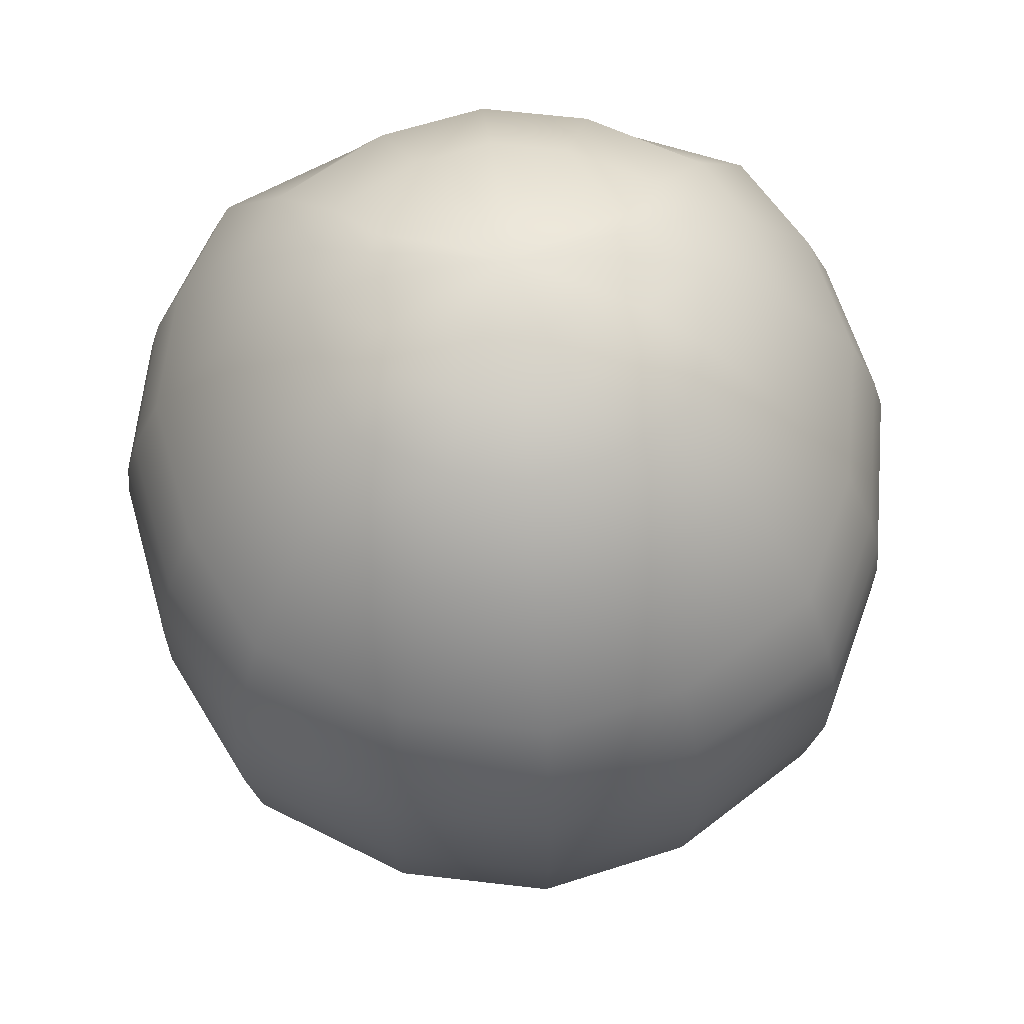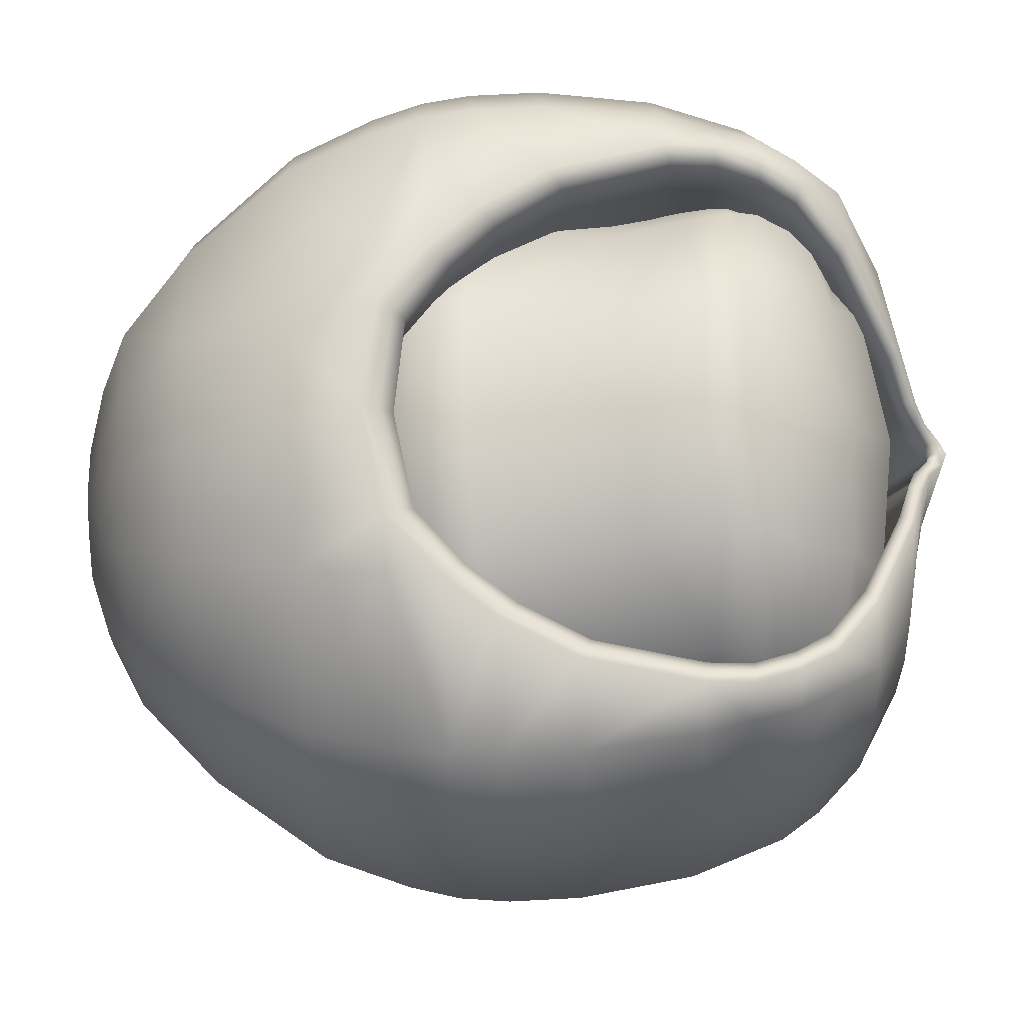
<metadata>
{"format":"obj","ext":"obj","renderer":"f3d","projection":"perspective","resolution":1024,"background":"white","views":[{"elev":63.6,"azim":174.4,"up":"+Y"},{"elev":75.1,"azim":-93.0,"up":"+Z"}]}
</metadata>
<code>
v  11.68 73.98 5.047
v  11.79 73.81 -0.0039
v  14.6 76.12 5.365
v  7.933 72.97 8.361
v  7.342 75.07 12.04
v  0 74.67 13.11
v  0 71.89 8.945
v  12.42 75.94 9.887
v  13.38 78.95 11.76
v  7.631 77.56 14.92
v  7.199 80.16 16.67
v  13.21 80.83 12.88
v  12.78 83.34 13.06
v  6.963 82.83 17.34
v  16.06 78.29 5.689
v  16.85 80.16 5.948
v  16.29 82.83 6.592
v  0 81.11 18.08
v  0 77.54 16.19
v  12.6 87.33 11.79
v  6.977 87.33 15.86
v  0 87.33 17.23
v  0 83.43 18.66
v  17.06 87.33 5.019
v  7.72 101.4 15.33
v  7.59 96.52 15.77
v  13.31 95.43 12.04
v  15.71 97.48 7.454
v  8.173 72.72 4.665
v  0 71.64 4.932
v  8.356 72.79 0.2665
v  0 71.65 0.3945
v  0 96.83 17.15
v  0 101.8 16.69
v  14.6 76.12 -3.909
v  16.06 78.29 -3.586
v  16.85 80.16 -3.327
v  16.29 82.83 -2.683
v  17.06 87.33 -4.255
v  15.71 97.48 -1.821
v  7.72 101.4 6.058
v  8.356 72.79 -9.008
v  11.79 73.81 -9.279
v  0 71.65 -8.88
v  0 101.8 7.413
v  -11.68 73.98 5.047
v  -14.6 76.12 5.365
v  -11.79 73.81 -0.0039
v  -7.933 72.97 8.361
v  -7.342 75.07 12.04
v  -7.631 77.56 14.92
v  -13.38 78.95 11.76
v  -12.42 75.94 9.887
v  -7.199 80.16 16.67
v  -6.963 82.83 17.34
v  -12.78 83.34 13.06
v  -13.21 80.83 12.88
v  -16.06 78.29 5.689
v  -16.29 82.83 6.592
v  -16.85 80.16 5.948
v  -6.977 87.33 15.86
v  -12.6 87.33 11.79
v  -17.06 87.33 5.019
v  -7.72 101.4 15.33
v  -15.71 97.48 7.454
v  -13.31 95.43 12.04
v  -7.59 96.52 15.77
v  -8.173 72.72 4.665
v  -8.356 72.79 0.2665
v  -16.06 78.29 -3.586
v  -14.6 76.12 -3.909
v  -16.29 82.83 -2.683
v  -16.85 80.16 -3.327
v  -15.71 97.48 -1.821
v  -17.06 87.33 -4.255
v  -7.72 101.4 6.058
v  -11.79 73.81 -9.279
v  -8.356 72.79 -9.008
o Box003
g Box003
f 1 2 3
f 4 5 6 7
f 5 8 9 10
f 11 12 13 14
f 8 3 15 9
f 12 16 17 13
f 9 12 11 10
f 10 11 18 19
f 15 16 12 9
f 13 20 21 14
f 14 21 22 23
f 17 24 20 13
f 25 26 27 28
f 29 4 7 30
f 26 21 20 27
f 27 20 24 28
f 31 29 30 32
f 6 5 10 19
f 18 11 14 23
f 33 26 25 34
f 22 21 26 33
f 1 4 29
f 1 29 31 2
f 1 3 8
f 1 8 5 4
f 15 3 35 36
f 17 16 37 38
f 28 24 39 40
f 24 17 38 39
f 16 15 36 37
f 25 28 40 41
f 2 31 42 43
f 31 32 44 42
f 34 25 41 45
f 3 2 43 35
f 46 47 48
f 49 7 6 50
f 50 51 52 53
f 54 55 56 57
f 53 52 58 47
f 57 56 59 60
f 52 51 54 57
f 51 19 18 54
f 58 52 57 60
f 56 55 61 62
f 55 23 22 61
f 59 56 62 63
f 64 65 66 67
f 68 30 7 49
f 67 66 62 61
f 66 65 63 62
f 69 32 30 68
f 6 19 51 50
f 18 23 55 54
f 33 34 64 67
f 22 33 67 61
f 46 68 49
f 46 48 69 68
f 46 53 47
f 46 49 50 53
f 58 70 71 47
f 59 72 73 60
f 65 74 75 63
f 63 75 72 59
f 60 73 70 58
f 64 76 74 65
f 48 77 78 69
f 69 78 44 32
f 34 45 76 64
f 47 71 77 48
v  24.74 91.31 0.4653
v  22.86 91.31 -9.88
v  22.86 95.55 -9.88
v  24.74 95.55 0.4653
v  18.61 91.31 -18.65
v  18.61 95.55 -18.65
v  9.467 91.31 -24.51
v  9.467 95.55 -24.51
v  0 91.31 -26.57
v  0 95.55 -26.57
v  14.01 91.31 19.01
v  18.75 91.31 16.91
v  18.75 95.55 16.91
v  11.68 95.55 19.59
v  22.86 91.31 9.616
v  22.86 95.55 9.616
v  22.54 98.48 -9.739
v  24.4 98.48 0.4653
v  18.37 98.48 -18.39
v  9.337 98.48 -24.17
v  0 98.48 -26.2
v  18.51 98.48 16.65
v  9.255 98.48 20.01
v  22.54 98.48 9.474
v  23.6 101.4 0.4653
v  21.8 101.4 -9.403
v  19.96 106.3 -8.569
v  21.6 106.3 0.4653
v  17.81 101.4 -17.77
v  16.4 106.3 -16.23
v  9.03 101.4 -23.36
v  8.267 106.3 -21.35
v  0 101.4 -25.32
v  0 106.3 -23.14
v  9.03 101.4 19.95
v  17.94 101.4 16.03
v  16.53 106.3 14.49
v  8.267 106.3 18.11
v  21.8 101.4 9.139
v  19.96 106.3 8.305
v  15.41 112.7 -6.511
v  16.68 112.7 0.4653
v  12.92 112.7 -12.43
v  6.384 112.7 -16.38
v  0 112.7 -17.77
v  0 106.3 19.9
v  5.028 106.3 18.93
v  3.455 112.7 15.28
v  0 112.7 16.03
v  13.05 112.7 10.69
v  6.384 112.7 14.64
v  15.41 112.7 6.247
v  10.87 117 -4.465
v  11.77 117 0.4575
v  9.543 117 -8.638
v  4.504 117 -11.43
v  0 117 -12.41
v  2.438 117 9.89
v  0 117 10.42
v  9.688 117 6.652
v  4.504 117 9.441
v  10.87 117 4.081
v  7.43 118.8 -2.82
v  8.043 118.8 0.5433
v  7.026 118.8 -5.672
v  3.078 118.8 -7.577
v  0 118.8 -8.246
v  1.666 118.8 5.785
v  0 118.8 6.147
v  7.186 118.8 3.573
v  3.078 118.8 5.478
v  7.753 118.8 2.302
v  23.82 84.6 0.4653
v  22 84.6 -9.495
v  17.96 84.6 -17.94
v  9.114 84.6 -23.58
v  0 84.6 -25.56
v  15.53 84.6 18.14
v  18.1 84.6 16.52
v  22 84.6 9.231
v  22.81 81.72 0.4653
v  21.08 81.72 -9.075
v  17.25 81.72 -17.16
v  8.73 81.72 -22.57
v  0 81.72 -24.47
v  17.39 81.72 15.74
v  21.08 81.72 8.811
v  20.24 79.12 -8.697
v  21.91 79.12 0.4653
v  20.4 76.84 0.4653
v  18.85 76.84 -8.066
v  16.61 79.12 -16.46
v  15.55 76.84 -15.3
v  8.384 79.12 -21.65
v  7.806 76.84 -20.13
v  0 79.12 -23.48
v  0 76.84 -21.83
v  16.75 79.12 15.3
v  14.85 79.12 16.6
v  13.66 76.84 15.55
v  15.68 76.84 14.43
v  20.24 79.12 8.433
v  18.85 76.84 7.801
v  16.85 74.21 -7.338
v  17.85 74.21 0.4653
v  13.39 71.6 0.4653
v  12.37 71.6 -5.136
v  14.14 74.21 -13.95
v  10.59 71.6 -9.884
v  7.141 74.21 -18.37
v  5.125 71.06 -13.06
v  0 74.21 -19.93
v  0 70.86 -14.17
v  14.28 74.21 12.53
v  10.69 74.21 13.67
v  5.125 71.06 9.798
v  10.73 71.6 8.146
v  16.85 74.21 7.074
v  12.37 71.6 4.872
v  7.058 70.21 0.4653
v  6.521 70.21 -2.487
v  6.113 70.21 -4.989
v  2.701 70 -6.661
v  0 70.21 -7.248
v  2.701 70 7.706
v  6.247 70.21 3.601
v  6.521 70.21 2.222
v  5.905 101.4 20.64
v  15.58 81.72 17.42
v  4.113 69.39 -0.2307
v  3.8 69.39 -1.951
v  3.562 69.39 -3.409
v  1.574 69.39 -4.384
v  0 69.56 -4.776
v  1.574 69.39 6.744
v  3.641 69.39 1.597
v  3.8 69.39 0.7933
v  0.6591 68.34 5.469
v  0 102.3 20.85
v  4.07 119.8 -1.516
v  4.405 119.8 0.3259
v  3.849 119.8 -3.078
v  1.686 119.8 -4.122
v  0 119.8 -4.488
v  0.9124 119.8 3.197
v  0 119.8 3.396
v  3.936 119.8 1.986
v  1.686 119.8 3.029
v  4.247 119.8 1.29
v  0 120.2 0.0627
v  11.15 94.86 19.19
v  13.37 90.81 18.65
v  8.835 97.66 19.59
v  14.82 84.42 17.82
v  14.17 79.18 16.35
v  13.03 77.01 15.34
v  10.2 74.5 13.52
v  4.892 71.47 9.844
v  2.578 70.47 7.905
v  5.636 100.4 20.19
v  14.88 81.66 17.12
v  1.503 69.9 7.01
v  0.6292 68.89 5.747
v  0 101.3 20.4
v  10.74 94.38 18.38
v  12.89 90.48 17.86
v  8.512 97.07 18.76
v  14.28 84.31 17.06
v  13.66 79.27 15.65
v  12.56 77.17 14.67
v  9.832 74.75 12.9
v  4.714 71.83 9.369
v  2.484 70.87 7.82
v  5.431 99.75 19.34
v  14.33 81.66 16.39
v  1.448 70.32 6.681
v  0.542 69.36 5.707
v  0 100.6 19.54
v  0 68.61 5.697
v  0 68.05 5.418
v  0 69.09 5.572
v  -24.74 91.31 0.4653
v  -24.74 95.55 0.4653
v  -22.86 95.55 -9.88
v  -22.86 91.31 -9.88
v  -18.61 95.55 -18.65
v  -18.61 91.31 -18.65
v  -9.467 95.55 -24.51
v  -9.467 91.31 -24.51
v  -14.01 91.31 19.01
v  -11.68 95.55 19.59
v  -18.75 95.55 16.91
v  -18.75 91.31 16.91
v  -22.86 95.55 9.616
v  -22.86 91.31 9.616
v  -24.4 98.48 0.4653
v  -22.54 98.48 -9.739
v  -18.37 98.48 -18.39
v  -9.337 98.48 -24.17
v  -9.255 98.48 20.01
v  -18.51 98.48 16.65
v  -22.54 98.48 9.474
v  -23.6 101.4 0.4653
v  -21.6 106.3 0.4653
v  -19.96 106.3 -8.569
v  -21.8 101.4 -9.403
v  -16.4 106.3 -16.23
v  -17.81 101.4 -17.77
v  -8.267 106.3 -21.35
v  -9.03 101.4 -23.36
v  -9.03 101.4 19.95
v  -8.267 106.3 18.11
v  -16.53 106.3 14.49
v  -17.94 101.4 16.03
v  -19.96 106.3 8.305
v  -21.8 101.4 9.139
v  -16.68 112.7 0.4653
v  -15.41 112.7 -6.511
v  -12.92 112.7 -12.43
v  -6.384 112.7 -16.38
v  -3.455 112.7 15.28
v  -5.028 106.3 18.93
v  -6.384 112.7 14.64
v  -13.05 112.7 10.69
v  -15.41 112.7 6.247
v  -11.77 117 0.4575
v  -10.87 117 -4.465
v  -9.543 117 -8.638
v  -4.504 117 -11.43
v  -2.438 117 9.89
v  -4.504 117 9.441
v  -9.688 117 6.652
v  -10.87 117 4.081
v  -8.043 118.8 0.5433
v  -7.43 118.8 -2.82
v  -7.026 118.8 -5.672
v  -3.078 118.8 -7.577
v  -1.666 118.8 5.785
v  -3.078 118.8 5.478
v  -7.186 118.8 3.573
v  -7.753 118.8 2.302
v  -22 84.6 -9.495
v  -23.82 84.6 0.4653
v  -17.96 84.6 -17.94
v  -9.114 84.6 -23.58
v  -18.1 84.6 16.52
v  -15.53 84.6 18.14
v  -22 84.6 9.231
v  -21.08 81.72 -9.075
v  -22.81 81.72 0.4653
v  -17.25 81.72 -17.16
v  -8.73 81.72 -22.57
v  -21.08 81.72 8.811
v  -17.39 81.72 15.74
v  -20.24 79.12 -8.697
v  -18.85 76.84 -8.066
v  -20.4 76.84 0.4653
v  -21.91 79.12 0.4653
v  -16.61 79.12 -16.46
v  -15.55 76.84 -15.3
v  -8.384 79.12 -21.65
v  -7.806 76.84 -20.13
v  -16.75 79.12 15.3
v  -15.68 76.84 14.43
v  -13.66 76.84 15.55
v  -14.85 79.12 16.6
v  -20.24 79.12 8.433
v  -18.85 76.84 7.801
v  -16.85 74.21 -7.338
v  -12.37 71.6 -5.136
v  -13.39 71.6 0.4653
v  -17.85 74.21 0.4653
v  -14.14 74.21 -13.95
v  -10.59 71.6 -9.884
v  -7.141 74.21 -18.37
v  -5.125 71.06 -13.06
v  -14.28 74.21 12.53
v  -10.73 71.6 8.146
v  -5.125 71.06 9.798
v  -10.69 74.21 13.67
v  -16.85 74.21 7.074
v  -12.37 71.6 4.872
v  -6.521 70.21 -2.487
v  -7.058 70.21 0.4653
v  -6.113 70.21 -4.989
v  -2.701 70 -6.661
v  -6.247 70.21 3.601
v  -2.701 70 7.706
v  -6.521 70.21 2.222
v  -5.905 101.4 20.64
v  -15.58 81.72 17.42
v  -3.8 69.39 -1.951
v  -4.113 69.39 -0.2307
v  -3.562 69.39 -3.409
v  -1.574 69.39 -4.384
v  -3.641 69.39 1.597
v  -1.574 69.39 6.744
v  -3.8 69.39 0.7933
v  -0.6591 68.34 5.469
v  -4.405 119.8 0.3259
v  -4.07 119.8 -1.516
v  -3.849 119.8 -3.078
v  -1.686 119.8 -4.122
v  -0.9124 119.8 3.197
v  -1.686 119.8 3.029
v  -3.936 119.8 1.986
v  -4.247 119.8 1.29
v  -13.37 90.81 18.65
v  -11.15 94.86 19.19
v  -8.835 97.66 19.59
v  -14.82 84.42 17.82
v  -13.03 77.01 15.34
v  -14.17 79.18 16.35
v  -4.892 71.47 9.844
v  -10.2 74.5 13.52
v  -2.578 70.47 7.905
v  -5.636 100.4 20.19
v  -14.88 81.66 17.12
v  -1.503 69.9 7.01
v  -0.6292 68.89 5.747
v  -12.89 90.48 17.86
v  -10.74 94.38 18.38
v  -8.512 97.07 18.76
v  -14.28 84.31 17.06
v  -12.56 77.17 14.67
v  -13.66 79.27 15.65
v  -4.714 71.83 9.369
v  -9.832 74.75 12.9
v  -2.484 70.87 7.82
v  -5.431 99.75 19.34
v  -14.33 81.66 16.39
v  -1.448 70.32 6.681
v  -0.542 69.36 5.707
v  10.94 94.58 15.27
v  13.12 90.6 14.74
v  8.669 97.32 15.66
v  14.55 84.33 13.92
v  13.91 79.19 12.49
v  12.79 77.06 11.49
v  10.01 74.59 9.69
v  4.8 71.62 6.095
v  2.53 70.64 4.517
v  5.531 100 16.25
v  14.6 81.63 13.24
v  1.474 70.08 3.357
v  0.552 69.1 2.366
v  0 100.9 16.45
v  0 68.66 2.279
v  -13.12 90.6 14.74
v  -10.94 94.58 15.27
v  -8.669 97.32 15.66
v  -14.55 84.33 13.92
v  -12.79 77.06 11.49
v  -13.91 79.19 12.49
v  -4.8 71.62 6.095
v  -10.01 74.59 9.69
v  -2.53 70.64 4.517
v  -5.531 100 16.25
v  -14.6 81.63 13.24
v  -1.474 70.08 3.357
v  -0.552 69.1 2.366
v  11.3 94.87 -7.599
v  13.56 90.77 -7.685
v  8.955 97.71 -7.534
v  15.03 84.28 -7.822
v  14.37 78.98 -8.059
v  13.21 76.77 -8.224
v  10.34 74.23 -8.523
v  4.959 72.75 -7.855
v  2.613 72.33 -8.117
v  5.713 100.5 -7.436
v  15.08 81.49 -7.934
v  1.523 72.06 -8.309
v  0.5702 71.74 -8.474
v  0 101.4 -7.403
v  0 71.7 -8.488
v  -13.56 90.77 -7.685
v  -11.3 94.87 -7.599
v  -8.955 97.71 -7.534
v  -15.03 84.28 -7.822
v  -13.21 76.77 -8.224
v  -14.37 78.98 -8.059
v  -4.959 72.75 -7.855
v  -10.34 74.23 -8.523
v  -2.613 72.33 -8.117
v  -5.713 100.5 -7.436
v  -15.08 81.49 -7.934
v  -1.523 72.06 -8.309
v  -0.5702 71.74 -8.474
o Cylinder003
g Cylinder003
f 79 80 81 82
f 80 83 84 81
f 83 85 86 84
f 85 87 88 86
f 89 90 91 92
f 90 93 94 91
f 93 79 82 94
f 82 81 95 96
f 81 84 97 95
f 84 86 98 97
f 86 88 99 98
f 92 91 100 101
f 91 94 102 100
f 94 82 96 102
f 103 104 105 106
f 104 107 108 105
f 107 109 110 108
f 109 111 112 110
f 113 114 115 116
f 114 117 118 115
f 117 103 106 118
f 106 105 119 120
f 105 108 121 119
f 108 110 122 121
f 110 112 123 122
f 124 125 126 127
f 116 115 128 129
f 115 118 130 128
f 118 106 120 130
f 120 119 131 132
f 119 121 133 131
f 121 122 134 133
f 122 123 135 134
f 127 126 136 137
f 129 128 138 139
f 128 130 140 138
f 130 120 132 140
f 132 131 141 142
f 131 133 143 141
f 133 134 144 143
f 134 135 145 144
f 137 136 146 147
f 139 138 148 149
f 138 140 150 148
f 140 132 142 150
f 80 79 151 152
f 83 80 152 153
f 85 83 153 154
f 87 85 154 155
f 90 89 156 157
f 93 90 157 158
f 79 93 158 151
f 152 151 159 160
f 153 152 160 161
f 154 153 161 162
f 155 154 162 163
f 158 157 164 165
f 151 158 165 159
f 166 167 168 169
f 170 166 169 171
f 172 170 171 173
f 174 172 173 175
f 176 177 178 179
f 180 176 179 181
f 167 180 181 168
f 182 183 184 185
f 186 182 185 187
f 188 186 187 189
f 190 188 189 191
f 192 193 194 195
f 196 192 195 197
f 183 196 197 184
f 185 184 198 199
f 187 185 199 200
f 189 187 200 201
f 191 189 201 202
f 195 194 203 204
f 197 195 204 205
f 184 197 205 198
f 95 104 103 96
f 97 107 104 95
f 98 109 107 97
f 99 111 109 98
f 113 206 101
f 100 114 113 101
f 102 117 114 100
f 96 103 117 102
f 177 176 164 207
f 113 116 125 206
f 168 183 182 169
f 169 182 186 171
f 171 186 188 173
f 173 188 190 175
f 178 193 192 179
f 179 192 196 181
f 181 196 183 168
f 159 167 166 160
f 160 166 170 161
f 161 170 172 162
f 162 172 174 163
f 164 176 180 165
f 165 180 167 159
f 164 157 156 207
f 199 198 208 209
f 200 199 209 210
f 201 200 210 211
f 202 201 211 212
f 204 203 213 214
f 205 204 214 215
f 198 205 215 208
f 214 213 216
f 125 116 129 126
f 126 129 139 136
f 136 139 149 146
f 125 124 217 206
f 141 218 219 142
f 143 220 218 141
f 144 221 220 143
f 145 222 221 144
f 146 223 224 147
f 148 225 226 149
f 150 227 225 148
f 142 219 227 150
f 149 226 223 146
f 218 228 219
f 220 228 218
f 221 228 220
f 222 228 221
f 223 228 224
f 225 228 226
f 227 228 225
f 219 228 227
f 226 228 223
f 92 229 230 89
f 101 231 229 92
f 89 230 232 156
f 177 233 234 178
f 193 235 236 194
f 194 236 237 203
f 206 238 231 101
f 207 239 233 177
f 178 234 235 193
f 156 232 239 207
f 203 237 240 213
f 213 240 241 216
f 217 242 238 206
f 229 243 244 230
f 231 245 243 229
f 230 244 246 232
f 233 247 248 234
f 235 249 250 236
f 236 250 251 237
f 238 252 245 231
f 239 253 247 233
f 234 248 249 235
f 232 246 253 239
f 237 251 254 240
f 240 254 255 241
f 242 256 252 238
f 216 241 257 258
f 257 241 255 259
f 260 261 262 263
f 263 262 264 265
f 265 264 266 267
f 267 266 88 87
f 268 269 270 271
f 271 270 272 273
f 273 272 261 260
f 261 274 275 262
f 262 275 276 264
f 264 276 277 266
f 266 277 99 88
f 269 278 279 270
f 270 279 280 272
f 272 280 274 261
f 281 282 283 284
f 284 283 285 286
f 286 285 287 288
f 288 287 112 111
f 289 290 291 292
f 292 291 293 294
f 294 293 282 281
f 282 295 296 283
f 283 296 297 285
f 285 297 298 287
f 287 298 123 112
f 124 127 299 300
f 290 301 302 291
f 291 302 303 293
f 293 303 295 282
f 295 304 305 296
f 296 305 306 297
f 297 306 307 298
f 298 307 135 123
f 127 137 308 299
f 301 309 310 302
f 302 310 311 303
f 303 311 304 295
f 304 312 313 305
f 305 313 314 306
f 306 314 315 307
f 307 315 145 135
f 137 147 316 308
f 309 317 318 310
f 310 318 319 311
f 311 319 312 304
f 263 320 321 260
f 265 322 320 263
f 267 323 322 265
f 87 155 323 267
f 271 324 325 268
f 273 326 324 271
f 260 321 326 273
f 320 327 328 321
f 322 329 327 320
f 323 330 329 322
f 155 163 330 323
f 326 331 332 324
f 321 328 331 326
f 333 334 335 336
f 337 338 334 333
f 339 340 338 337
f 174 175 340 339
f 341 342 343 344
f 345 346 342 341
f 336 335 346 345
f 347 348 349 350
f 351 352 348 347
f 353 354 352 351
f 190 191 354 353
f 355 356 357 358
f 359 360 356 355
f 350 349 360 359
f 348 361 362 349
f 352 363 361 348
f 354 364 363 352
f 191 202 364 354
f 356 365 366 357
f 360 367 365 356
f 349 362 367 360
f 275 274 281 284
f 276 275 284 286
f 277 276 286 288
f 99 277 288 111
f 278 368 289
f 279 278 289 292
f 280 279 292 294
f 274 280 294 281
f 344 369 332 341
f 368 300 290 289
f 335 334 347 350
f 334 338 351 347
f 338 340 353 351
f 340 175 190 353
f 343 342 355 358
f 342 346 359 355
f 346 335 350 359
f 328 327 333 336
f 327 329 337 333
f 329 330 339 337
f 330 163 174 339
f 332 331 345 341
f 331 328 336 345
f 332 369 325 324
f 361 370 371 362
f 363 372 370 361
f 364 373 372 363
f 202 212 373 364
f 365 374 375 366
f 367 376 374 365
f 362 371 376 367
f 374 377 375
f 300 299 301 290
f 299 308 309 301
f 308 316 317 309
f 300 368 217 124
f 313 312 378 379
f 314 313 379 380
f 315 314 380 381
f 145 315 381 222
f 316 147 224 382
f 318 317 383 384
f 319 318 384 385
f 312 319 385 378
f 317 316 382 383
f 379 378 228
f 380 379 228
f 381 380 228
f 222 381 228
f 382 224 228
f 384 383 228
f 385 384 228
f 378 385 228
f 383 382 228
f 269 268 386 387
f 278 269 387 388
f 268 325 389 386
f 344 343 390 391
f 358 357 392 393
f 357 366 394 392
f 368 278 388 395
f 369 344 391 396
f 343 358 393 390
f 325 369 396 389
f 366 375 397 394
f 375 377 398 397
f 217 368 395 242
f 387 386 399 400
f 388 387 400 401
f 386 389 402 399
f 391 390 403 404
f 393 392 405 406
f 392 394 407 405
f 395 388 401 408
f 396 391 404 409
f 390 393 406 403
f 389 396 409 402
f 394 397 410 407
f 397 398 411 410
f 242 395 408 256
f 377 258 257 398
f 257 259 411 398
f 244 243 412 413
f 243 245 414 412
f 246 244 413 415
f 248 247 416 417
f 250 249 418 419
f 251 250 419 420
f 245 252 421 414
f 247 253 422 416
f 249 248 417 418
f 253 246 415 422
f 254 251 420 423
f 255 254 423 424
f 252 256 425 421
f 259 255 424 426
f 400 399 427 428
f 401 400 428 429
f 399 402 430 427
f 404 403 431 432
f 406 405 433 434
f 405 407 435 433
f 408 401 429 436
f 409 404 432 437
f 403 406 434 431
f 402 409 437 430
f 407 410 438 435
f 410 411 439 438
f 256 408 436 425
f 411 259 426 439
f 413 412 440 441
f 412 414 442 440
f 415 413 441 443
f 417 416 444 445
f 419 418 446 447
f 420 419 447 448
f 414 421 449 442
f 416 422 450 444
f 418 417 445 446
f 422 415 443 450
f 423 420 448 451
f 424 423 451 452
f 421 425 453 449
f 426 424 452 454
f 428 427 455 456
f 429 428 456 457
f 427 430 458 455
f 432 431 459 460
f 434 433 461 462
f 433 435 463 461
f 436 429 457 464
f 437 432 460 465
f 431 434 462 459
f 430 437 465 458
f 435 438 466 463
f 438 439 467 466
f 425 436 464 453
f 439 426 454 467

</code>
